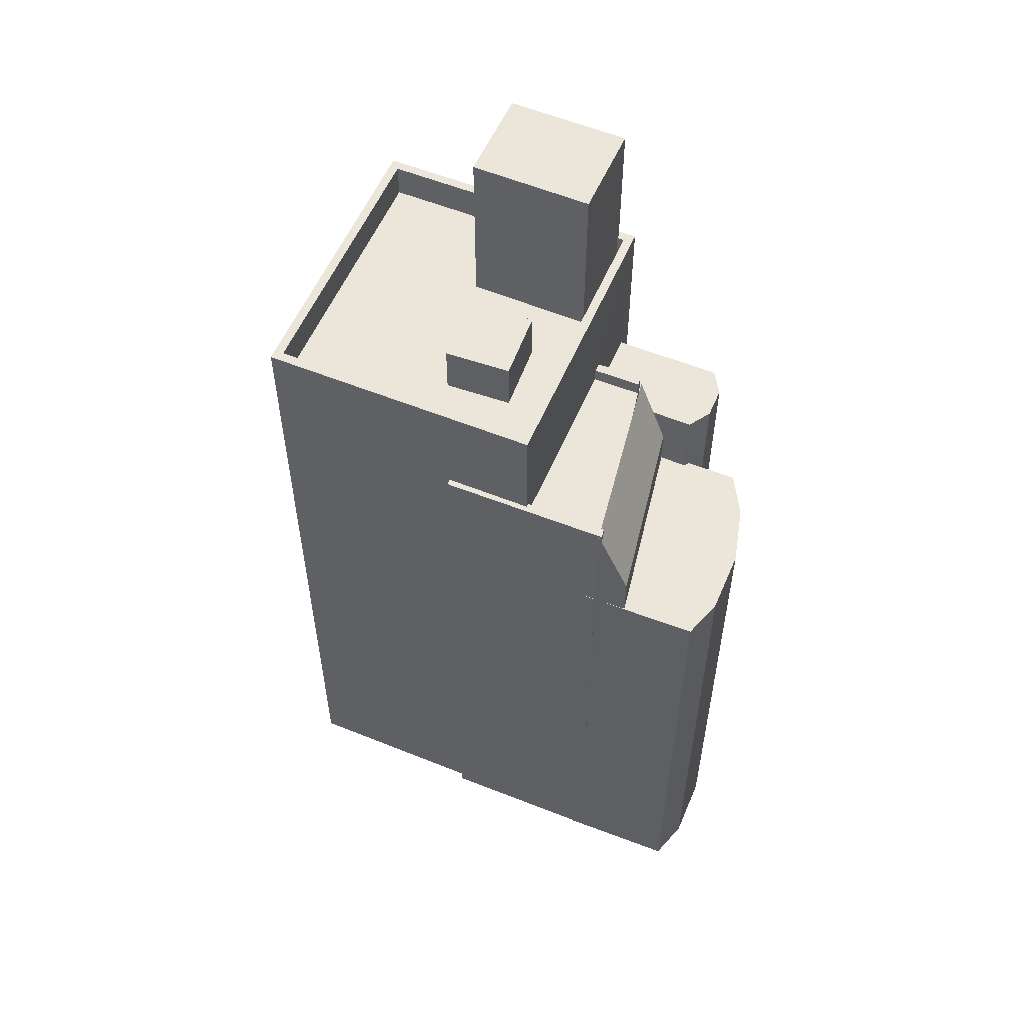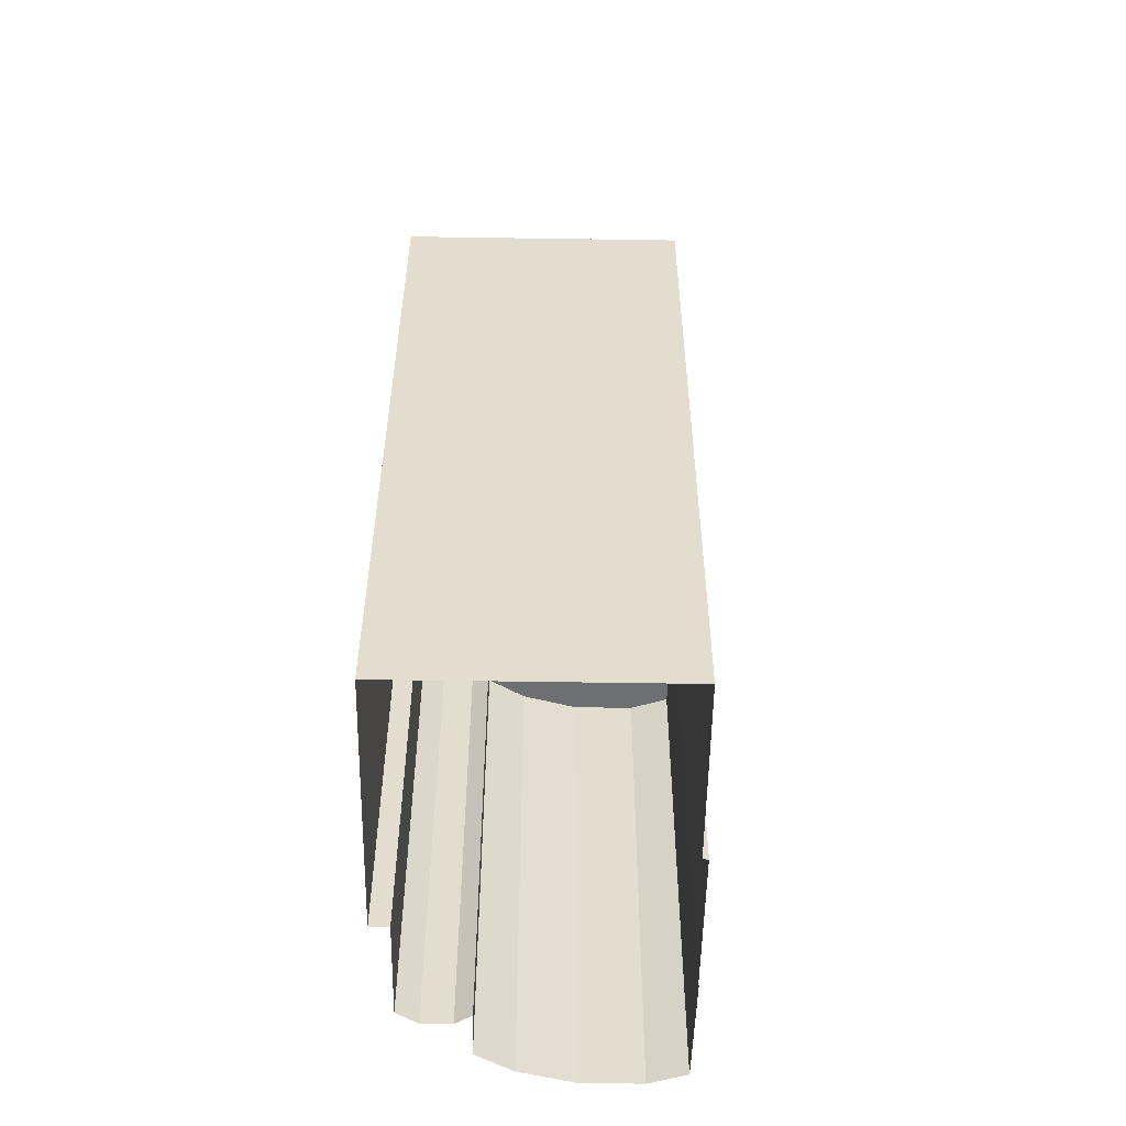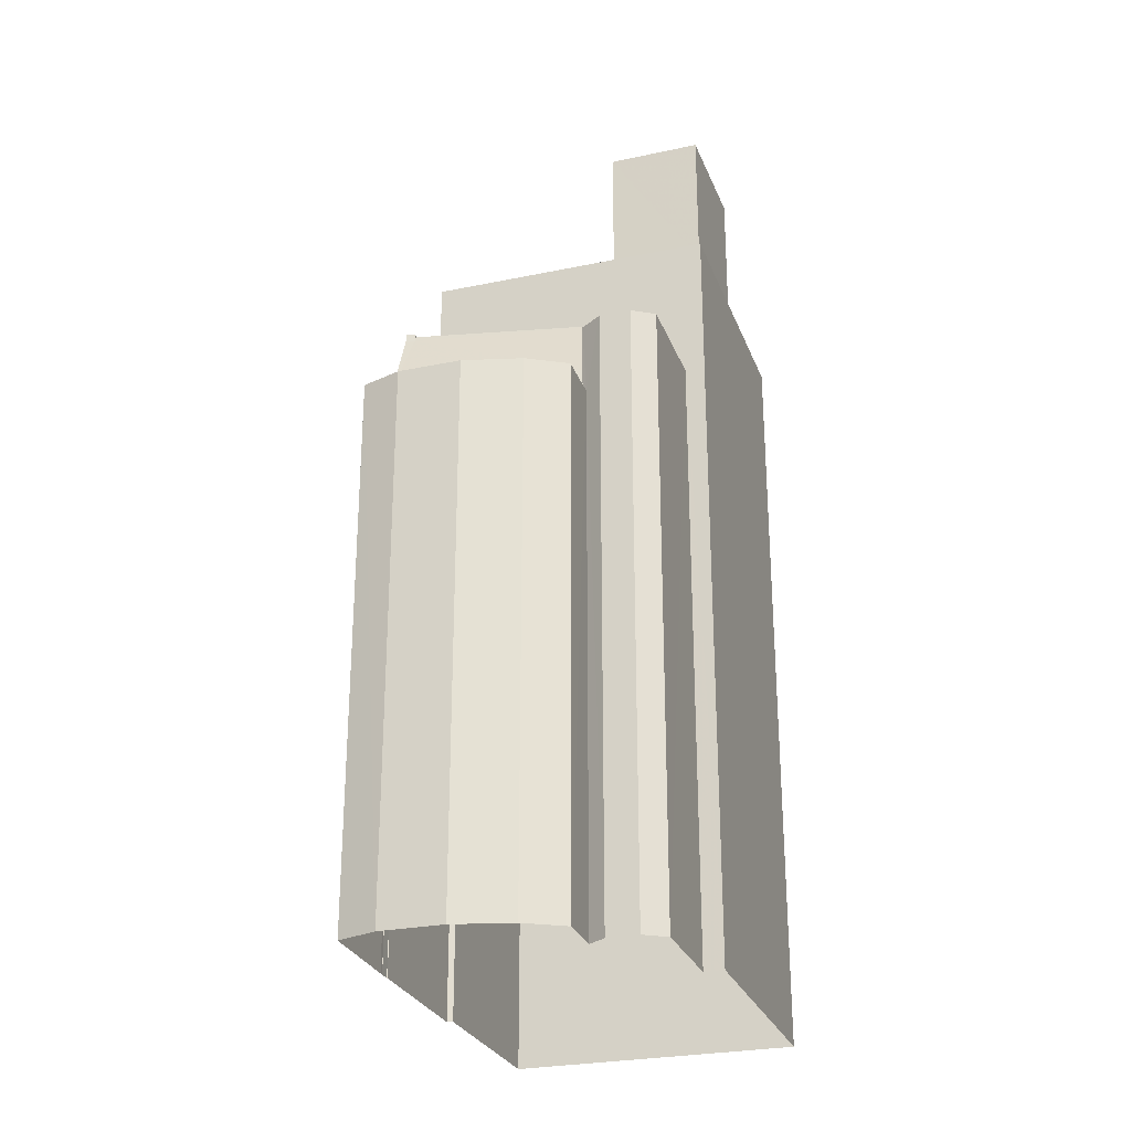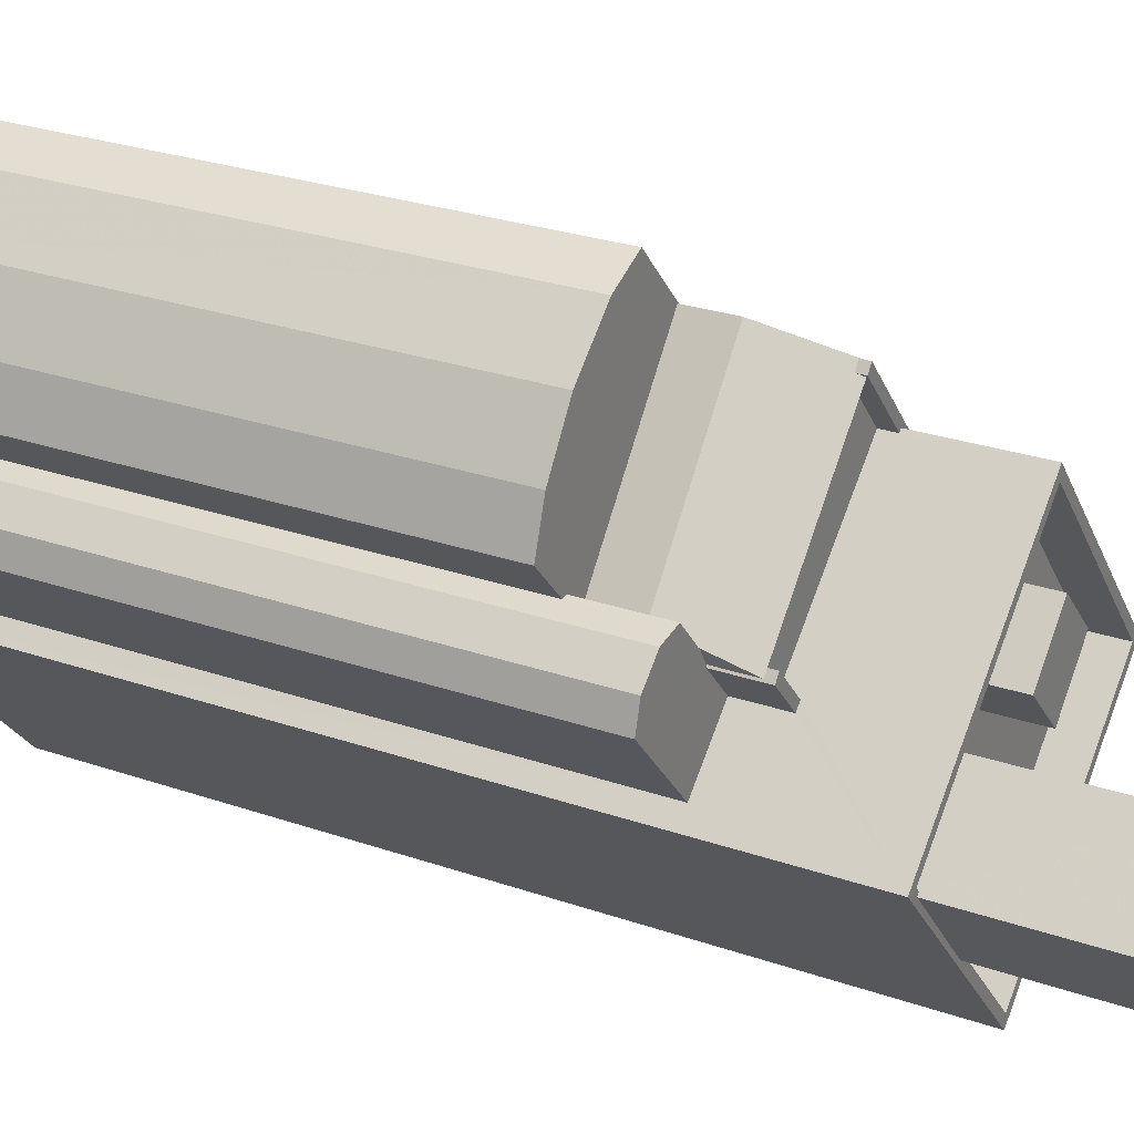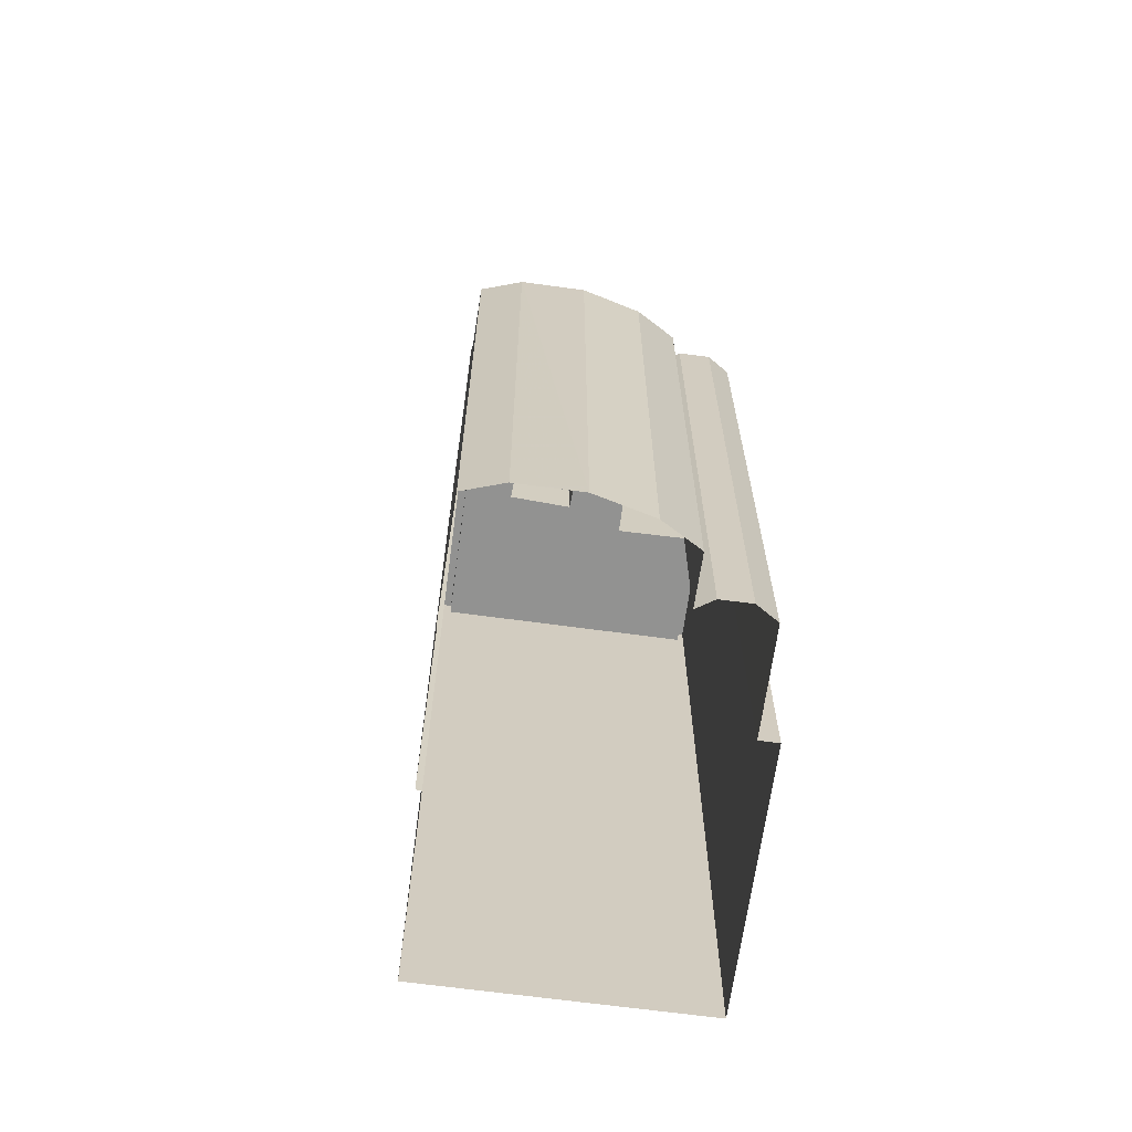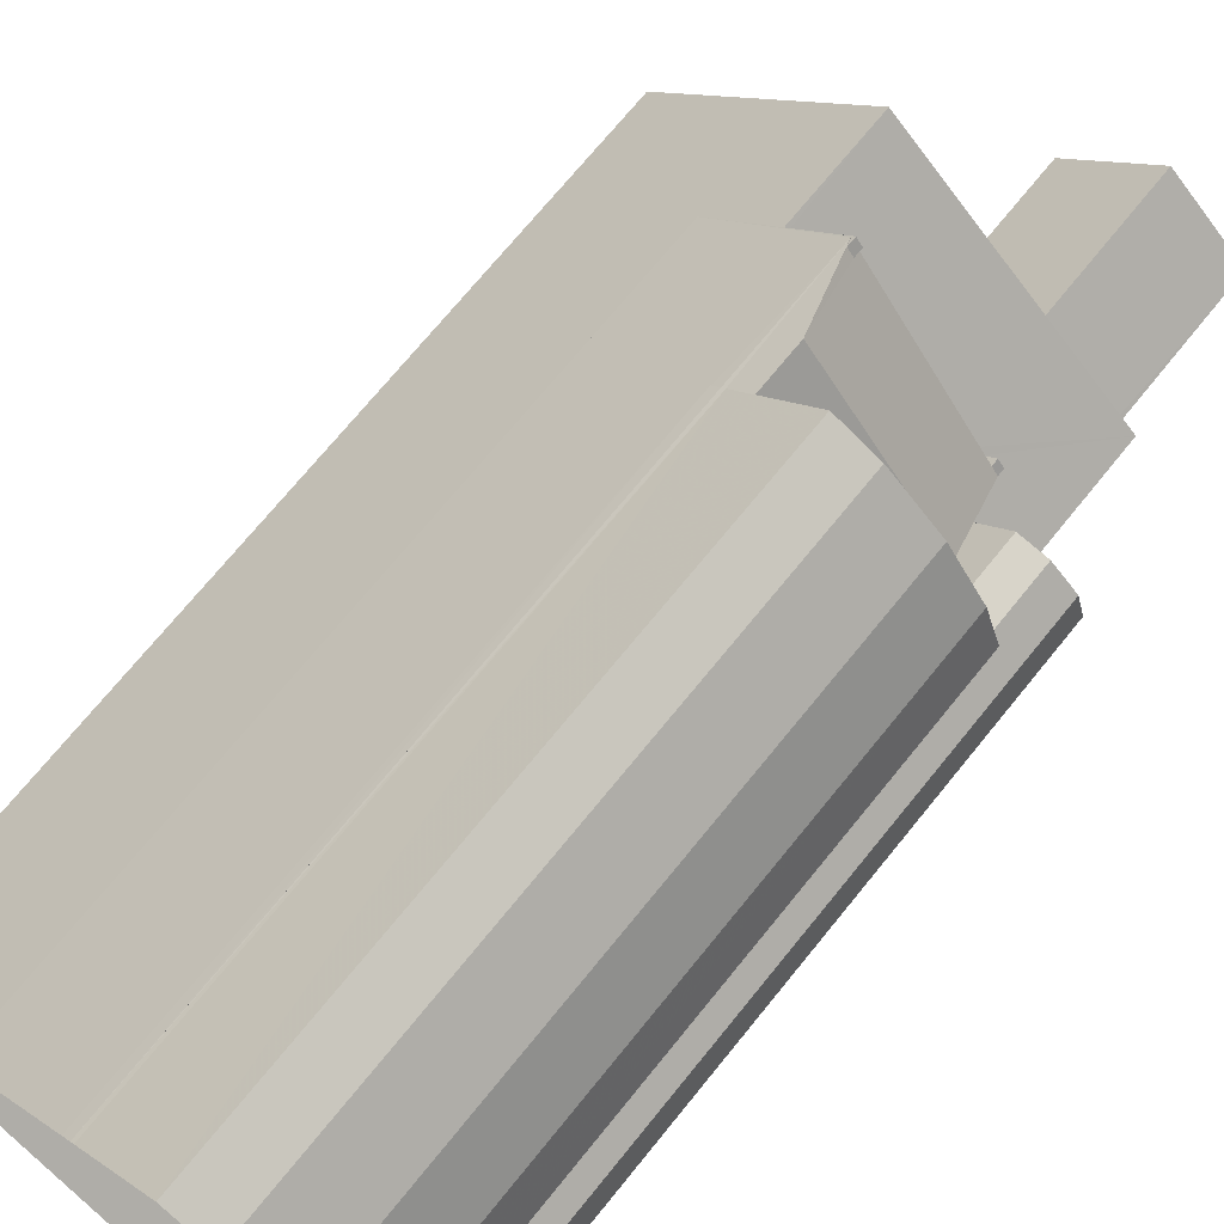
<metadata>
{"format":"obj","ext":"obj","renderer":"f3d","projection":"perspective","resolution":1024,"background":"white","views":[{"elev":56.3,"azim":154.7,"up":"+Z"},{"elev":-54.7,"azim":40.8,"up":"+Z"},{"elev":-27.0,"azim":-120.3,"up":"+Z"},{"elev":27.0,"azim":-61.7,"up":"+Y"},{"elev":-66.2,"azim":-146.1,"up":"+Z"},{"elev":71.0,"azim":-141.0,"up":"+Y"}]}
</metadata>
<code>
v -9225 -3.722e+04 31.07
v -9221 -3.722e+04 31.07
v -9228 -3.723e+04 31.07
v -9234 -3.722e+04 31.08
v -9234 -3.722e+04 31.08
v -9229 -3.721e+04 31.08
v -9225 -3.722e+04 31.07
v -9229 -3.721e+04 31.08
v -9229 -3.721e+04 31.08
v -9235 -3.722e+04 31.08
v -9236 -3.722e+04 31.08
v -9229 -3.721e+04 31.08
v -9229 -3.721e+04 31.08
v -9236 -3.722e+04 31.08
v -9235 -3.722e+04 31.08
v -9236 -3.722e+04 31.08
v -9233 -3.721e+04 31.08
v -9231 -3.721e+04 31.08
v -9235 -3.722e+04 31.08
v -9234 -3.721e+04 31.08
v -9236 -3.722e+04 51.85
v -9234 -3.722e+04 51.85
v -9233 -3.722e+04 51.85
v -9236 -3.722e+04 51.85
v -9233 -3.722e+04 51.85
v -9232 -3.722e+04 51.85
v -9235 -3.722e+04 51.85
v -9234 -3.722e+04 51.85
v -9233 -3.722e+04 51.85
v -9233 -3.722e+04 51.85
v -9233 -3.722e+04 51.85
v -9232 -3.722e+04 52.86
v -9227 -3.722e+04 52.85
v -9231 -3.722e+04 52.86
v -9233 -3.722e+04 52.86
v -9229 -3.721e+04 52.86
v -9229 -3.721e+04 53.36
v -9227 -3.722e+04 53.35
v -9229 -3.721e+04 53.36
v -9225 -3.722e+04 53.35
v -9227 -3.722e+04 53.35
v -9225 -3.722e+04 53.35
v -9232 -3.722e+04 53.36
v -9233 -3.722e+04 53.36
v -9233 -3.722e+04 53.36
v -9232 -3.722e+04 53.36
v -9229 -3.721e+04 53.32
v -9230 -3.721e+04 50.82
v -9229 -3.721e+04 53.07
v -9229 -3.721e+04 53.08
v -9233 -3.722e+04 53.11
v -9229 -3.721e+04 53.31
v -9234 -3.722e+04 50.8
v -9229 -3.721e+04 53.32
v -9229 -3.721e+04 49.35
v -9229 -3.721e+04 49.35
v -9229 -3.721e+04 49.35
v -9229 -3.721e+04 49.35
v -9231 -3.722e+04 49.35
v -9233 -3.722e+04 49.35
v -9233 -3.722e+04 49.35
v -9234 -3.722e+04 49.35
v -9236 -3.722e+04 49.36
v -9235 -3.722e+04 49.35
v -9233 -3.722e+04 49.35
v -9234 -3.722e+04 49.35
v -9229 -3.721e+04 49.35
v -9231 -3.721e+04 49.35
v -9230 -3.721e+04 49.35
v -9235 -3.722e+04 49.36
v -9233 -3.721e+04 49.35
v -9234 -3.721e+04 49.35
v -9227 -3.722e+04 56.87
v -9222 -3.722e+04 56.86
v -9227 -3.722e+04 56.87
v -9221 -3.722e+04 56.86
v -9234 -3.722e+04 56.87
v -9228 -3.723e+04 56.87
v -9231 -3.723e+04 56.87
v -9234 -3.722e+04 56.87
v -9234 -3.722e+04 56.87
v -9234 -3.722e+04 56.87
v -9231 -3.723e+04 56.87
v -9228 -3.723e+04 56.87
v -9232 -3.722e+04 55.67
v -9234 -3.722e+04 55.67
v -9234 -3.722e+04 55.67
v -9224 -3.723e+04 55.67
v -9229 -3.722e+04 55.67
v -9228 -3.723e+04 55.67
v -9231 -3.723e+04 55.67
v -9230 -3.722e+04 55.67
v -9229 -3.722e+04 55.67
v -9228 -3.722e+04 55.67
v -9222 -3.722e+04 55.66
v -9226 -3.722e+04 55.67
v -9228 -3.722e+04 55.67
v -9227 -3.722e+04 55.67
v -9228 -3.722e+04 57.38
v -9228 -3.722e+04 57.38
v -9229 -3.722e+04 57.38
v -9226 -3.722e+04 57.38
v -9231 -3.723e+04 61.56
v -9231 -3.722e+04 61.56
v -9234 -3.722e+04 61.56
v -9229 -3.722e+04 61.56
f 1 2 3
f 3 4 5
f 6 7 1
f 8 9 6
f 10 5 11
f 12 13 8
f 14 10 11
f 15 10 16
f 17 18 12
f 14 19 10
f 20 10 15
f 20 17 12
f 1 3 5
f 6 1 10
f 8 6 10
f 1 5 10
f 12 8 10
f 20 12 10
f 21 22 23
f 24 21 25
f 22 26 23
f 27 24 25
f 28 27 25
f 29 23 30
f 31 29 30
f 25 23 29
f 25 21 23
f 32 33 34
f 32 34 35
f 33 36 34
f 37 38 39
f 39 38 40
f 37 41 38
f 40 38 42
f 43 44 45
f 46 43 45
f 47 48 49
f 50 51 52
f 51 50 53
f 48 53 50
f 54 47 49
f 48 50 49
f 55 56 57
f 58 55 57
f 59 60 61
f 62 63 64
f 62 65 66
f 67 68 69
f 63 62 70
f 68 71 69
f 69 72 66
f 72 70 62
f 69 71 72
f 62 66 72
f 73 74 75
f 74 76 75
f 77 78 79
f 77 80 81
f 78 76 74
f 81 80 82
f 83 79 84
f 84 78 74
f 80 77 79
f 79 78 84
f 85 86 87
f 88 89 90
f 90 89 91
f 92 86 85
f 92 85 93
f 89 94 93
f 88 94 89
f 85 89 93
f 95 96 88
f 88 96 94
f 97 98 92
f 98 96 95
f 97 92 93
f 98 97 96
f 77 73 75
f 77 81 73
f 99 100 101
f 99 102 100
f 103 104 105
f 103 106 104
f 11 22 21
f 11 5 22
f 24 14 11
f 21 24 11
f 27 19 14
f 24 27 14
f 28 64 27
f 27 64 19
f 28 62 64
f 19 64 10
f 60 31 30
f 61 60 30
f 62 28 25
f 65 62 25
f 46 45 23
f 26 46 23
f 61 30 59
f 59 30 34
f 35 30 23
f 35 23 45
f 44 35 45
f 34 30 35
f 37 52 41
f 41 52 33
f 50 52 37
f 33 52 36
f 6 56 7
f 49 39 54
f 56 55 54
f 7 56 40
f 54 39 40
f 56 54 40
f 40 42 1
f 7 40 1
f 50 37 39
f 49 50 39
f 43 35 44
f 43 32 35
f 69 48 67
f 12 67 13
f 67 47 13
f 48 47 67
f 54 58 47
f 47 58 13
f 54 55 58
f 13 58 8
f 69 53 48
f 69 66 53
f 59 31 60
f 51 29 31
f 52 51 34
f 36 52 34
f 31 59 34
f 51 31 34
f 53 66 65
f 51 53 25
f 29 51 25
f 53 65 25
f 71 17 20
f 72 71 20
f 68 18 17
f 71 68 17
f 8 57 9
f 8 58 57
f 67 18 68
f 67 12 18
f 56 9 57
f 56 6 9
f 64 16 10
f 64 63 16
f 16 70 15
f 16 63 70
f 72 20 15
f 70 72 15
f 5 4 22
f 4 77 22
f 43 77 75
f 26 22 46
f 33 32 41
f 41 75 38
f 46 77 43
f 41 32 43
f 22 77 46
f 41 43 75
f 78 77 4
f 3 78 4
f 38 75 42
f 1 42 2
f 2 42 76
f 42 75 76
f 76 3 2
f 76 78 3
f 90 84 88
f 88 74 95
f 88 84 74
f 91 84 90
f 91 83 84
f 82 86 81
f 82 87 86
f 86 92 81
f 92 98 73
f 81 92 73
f 74 98 95
f 74 73 98
f 93 100 97
f 93 101 100
f 97 102 96
f 97 100 102
f 102 99 94
f 96 102 94
f 99 101 93
f 94 99 93
f 85 82 104
f 104 82 105
f 85 87 82
f 105 82 80
f 106 85 104
f 106 89 85
f 91 89 83
f 79 83 103
f 103 83 106
f 83 89 106
f 80 103 105
f 80 79 103

</code>
